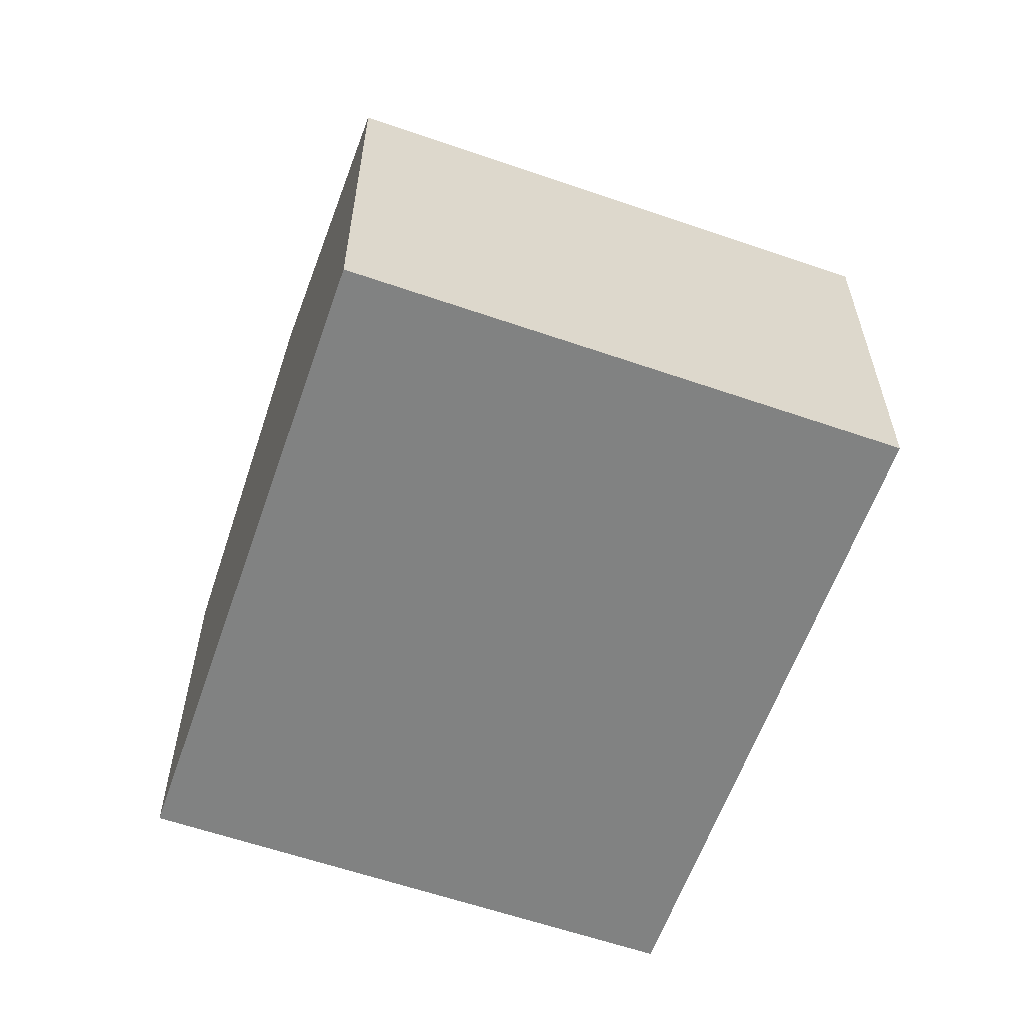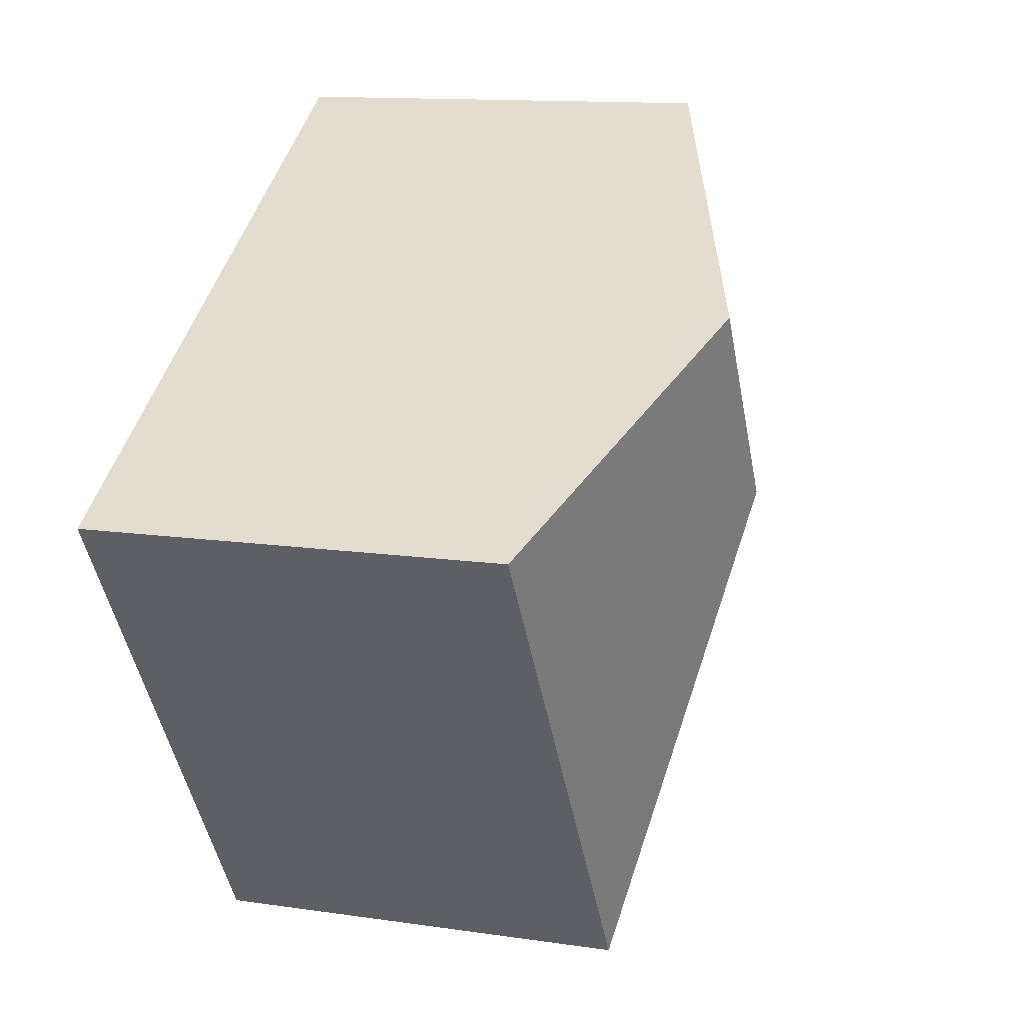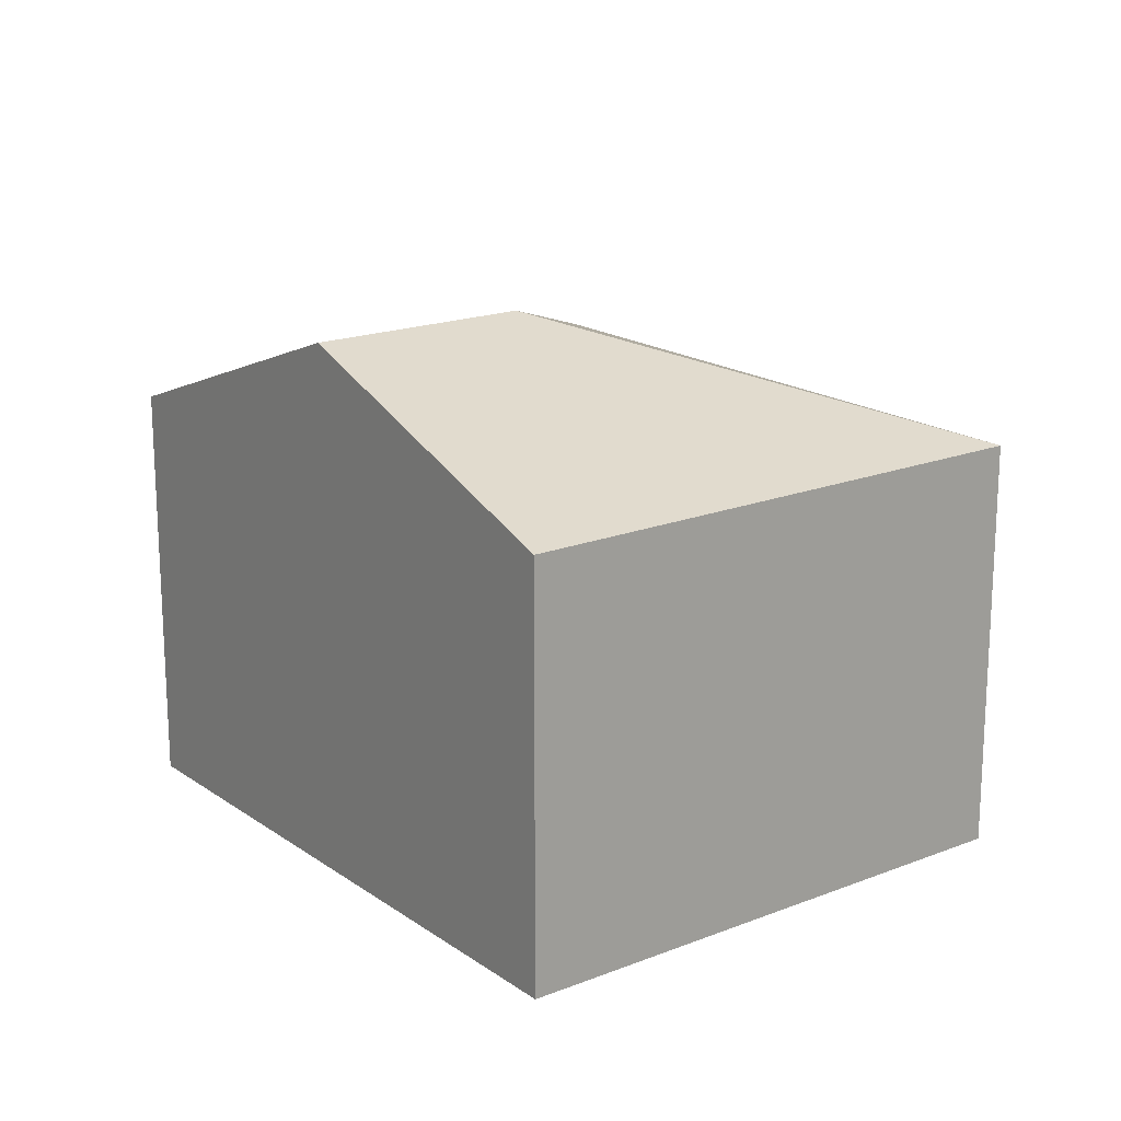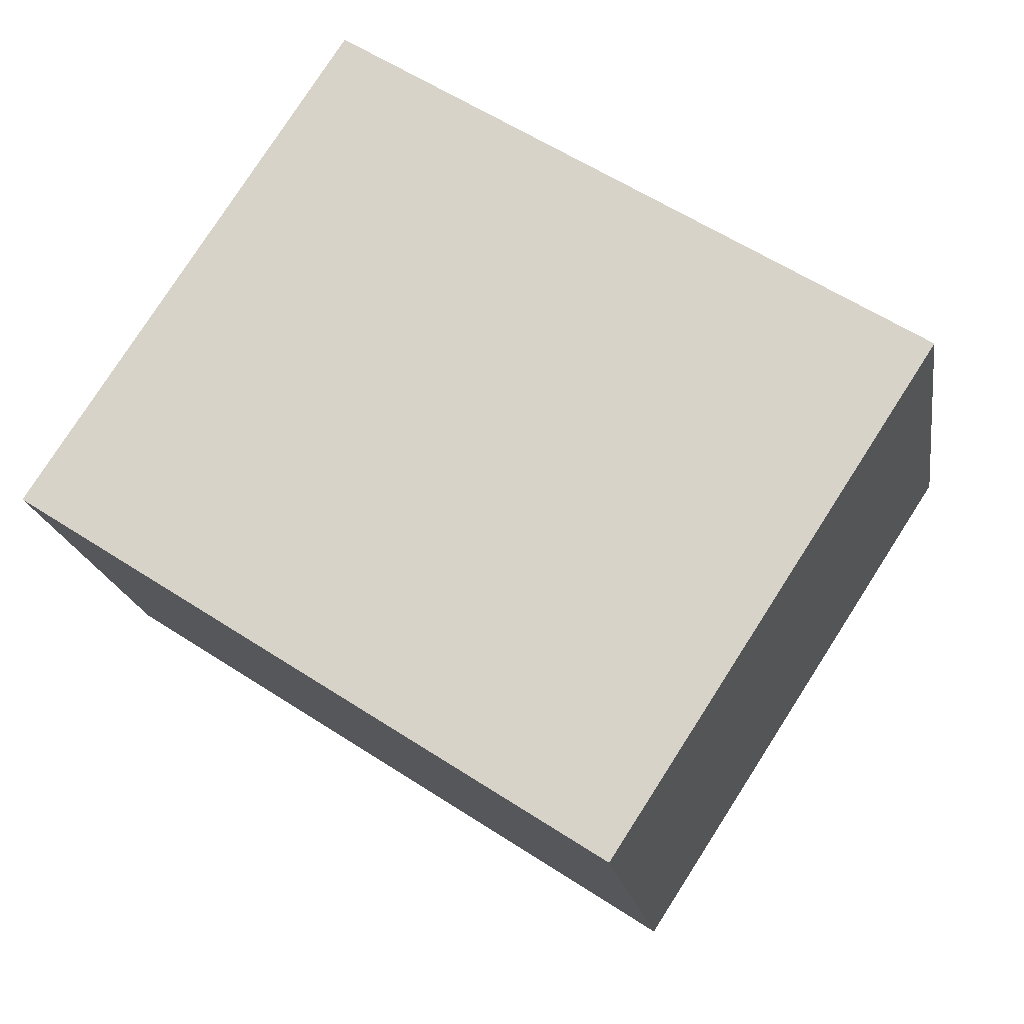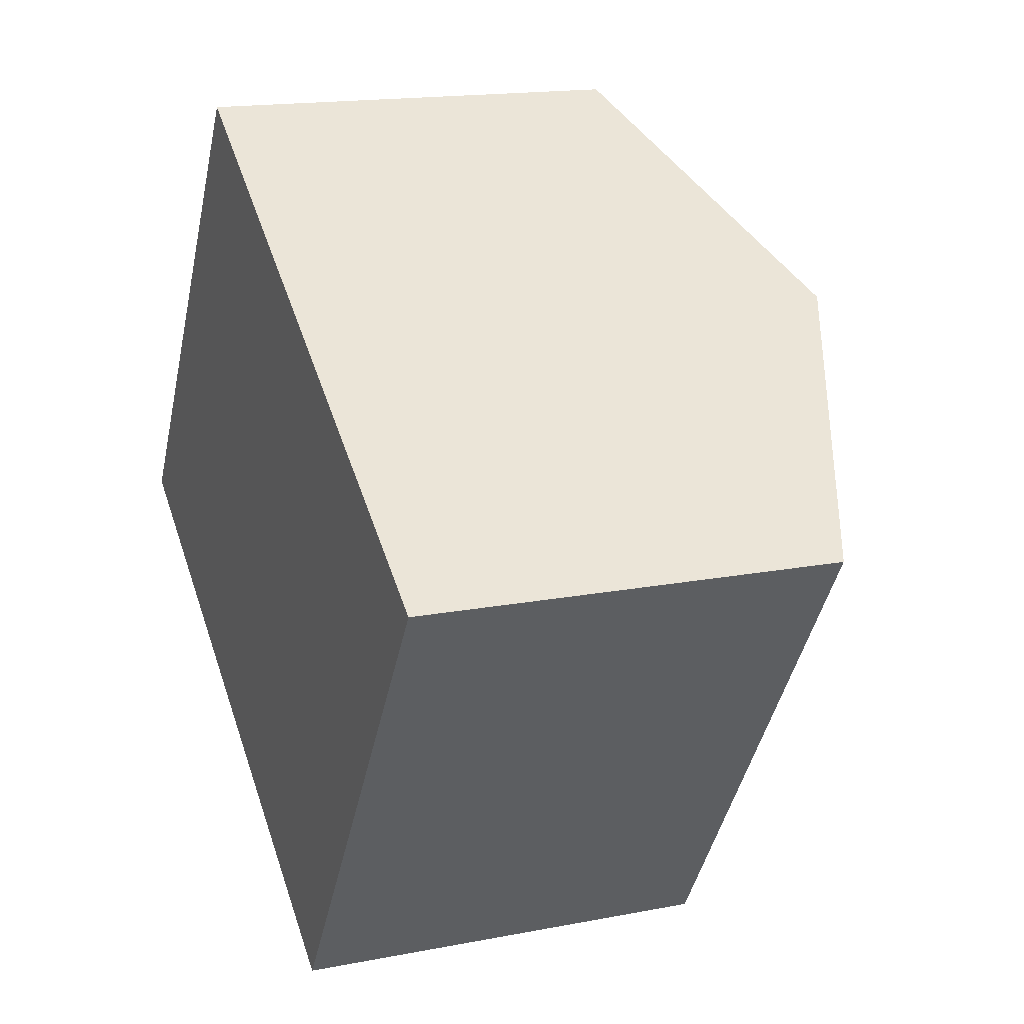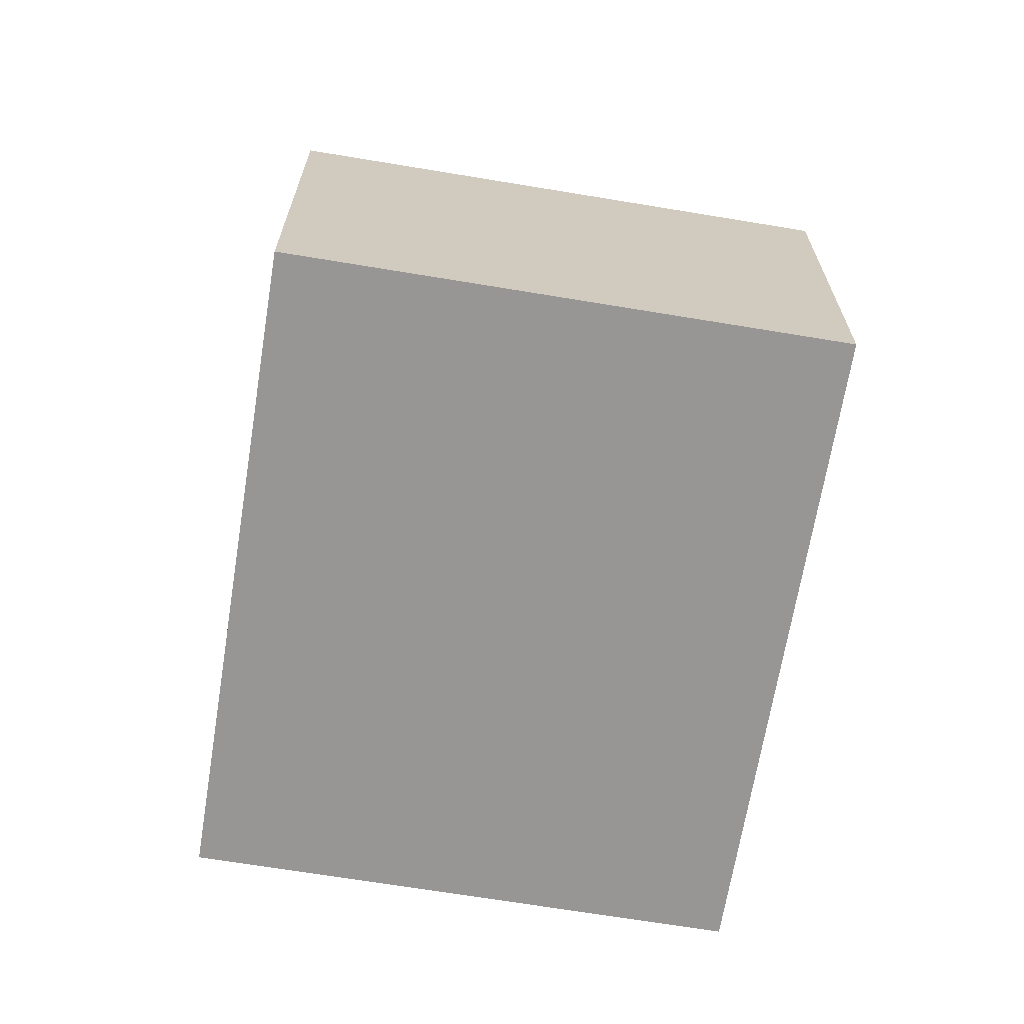
<metadata>
{"format":"obj","ext":"obj","renderer":"f3d","projection":"perspective","resolution":1024,"background":"white","views":[{"elev":-60.6,"azim":103.6,"up":"+Y"},{"elev":12.5,"azim":109.2,"up":"+Z"},{"elev":18.1,"azim":85.6,"up":"+Y"},{"elev":-18.1,"azim":8.6,"up":"+Z"},{"elev":16.4,"azim":68.2,"up":"+Z"},{"elev":-67.8,"azim":113.6,"up":"+Y"}]}
</metadata>
<code>
v  3.594 4.149 0.762
v  2.371 3.222 3.646
v  4.557 4.149 2.243
v  0 3.222 1.973e-16
v  4.356 3.222 -2.832
v  6.743 3.222 0.84
v  3.632 3.222 -2.361
v  2.371 -2.233e-16 3.646
v  4.557 -1.373e-16 2.243
v  6.743 -5.144e-17 0.84
v  4.356 1.734e-16 -2.832
v  0 0 0
v  3.632 1.446e-16 -2.361
g defaultobject
f 1 2 3
f 2 1 4
f 5 3 6
f 3 5 1
f 7 1 5
f 1 7 4
f 8 3 2
f 3 8 6
f 6 8 9
f 6 9 10
f 10 5 6
f 5 10 11
f 11 7 5
f 7 11 4
f 4 11 12
f 12 11 13
f 12 2 4
f 2 12 8
f 9 11 10
f 11 9 8
f 11 8 13
f 13 8 12

</code>
